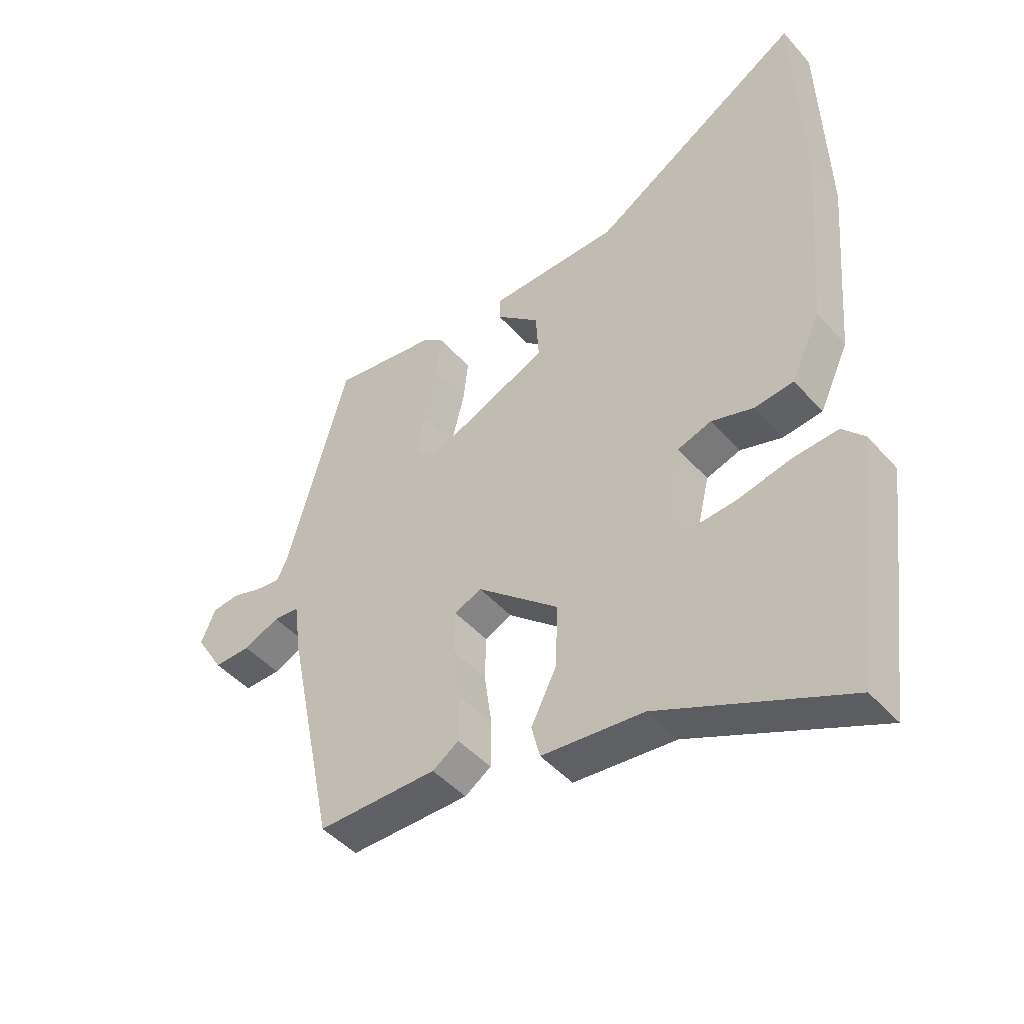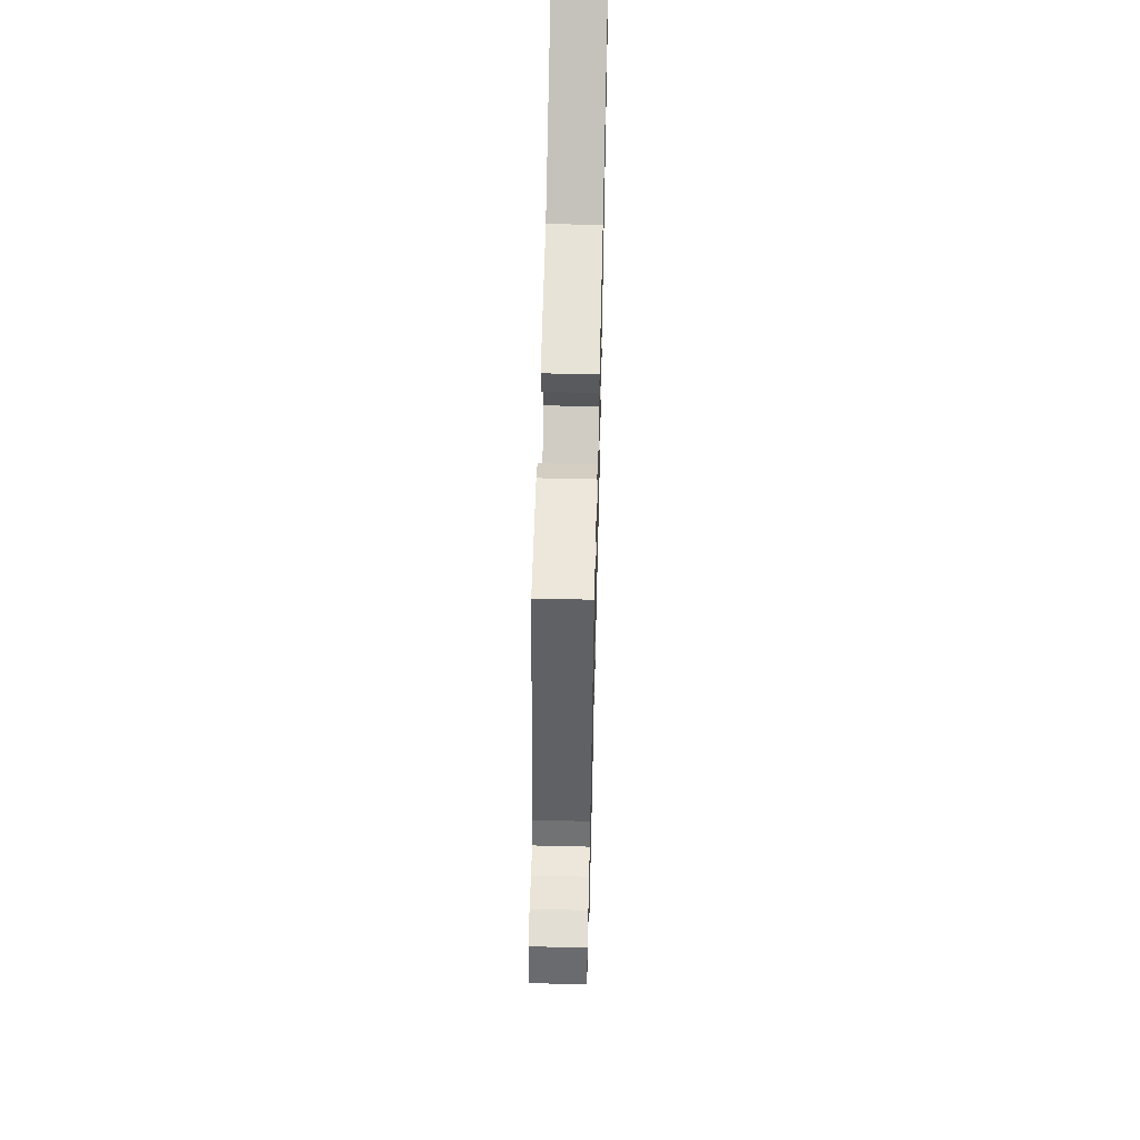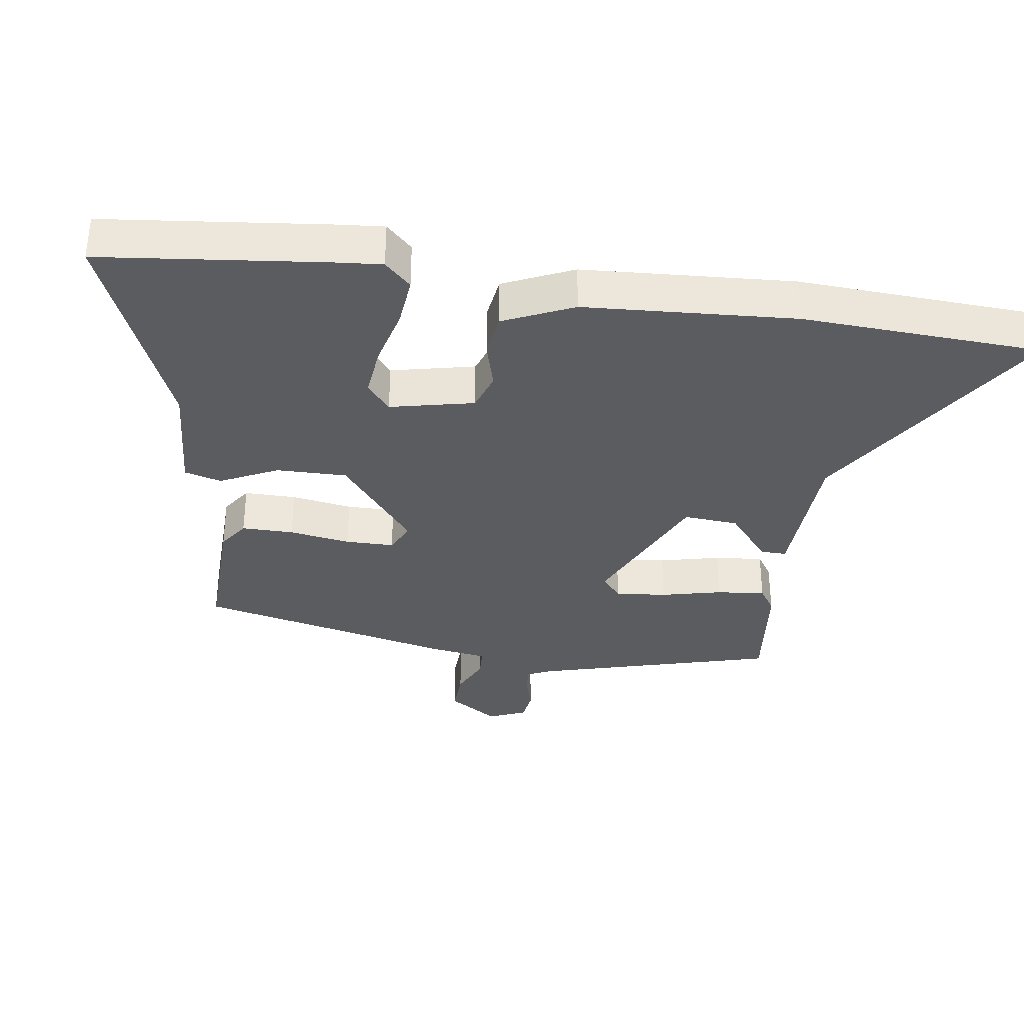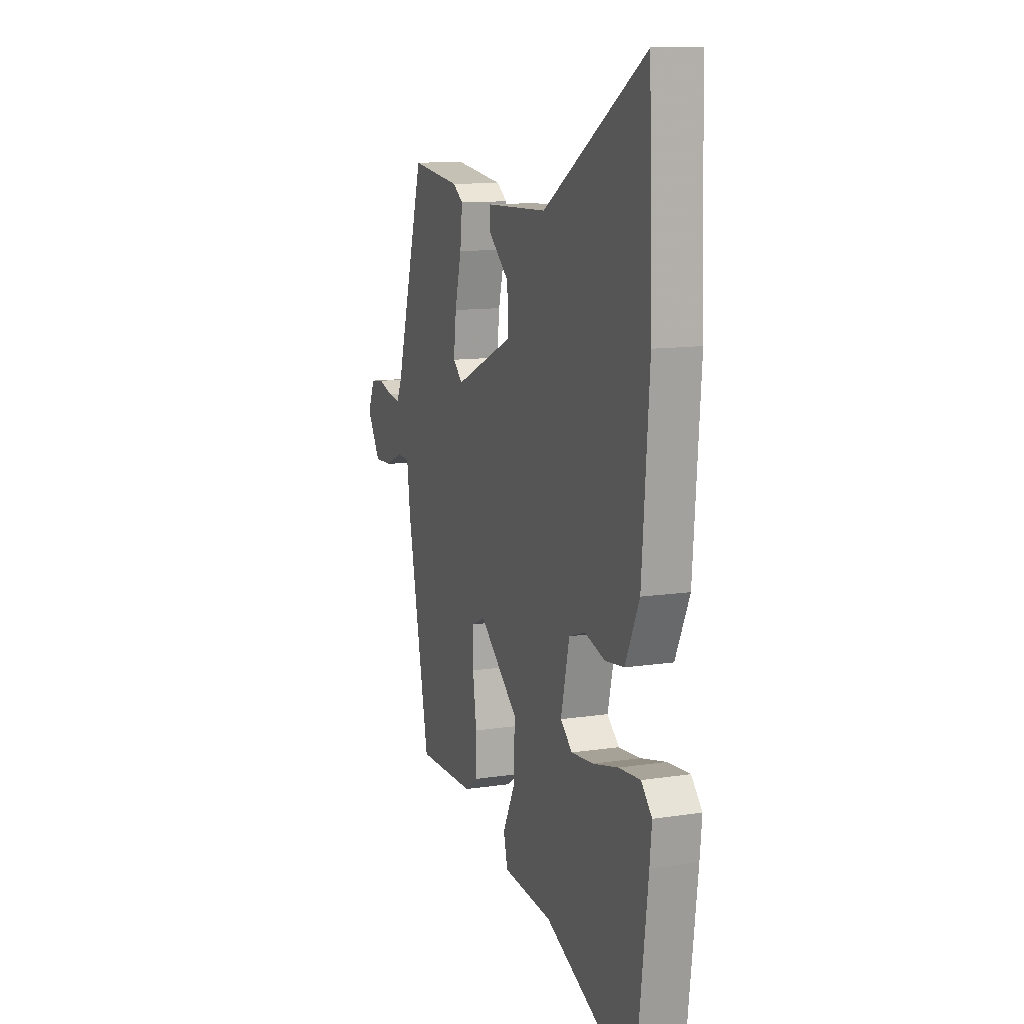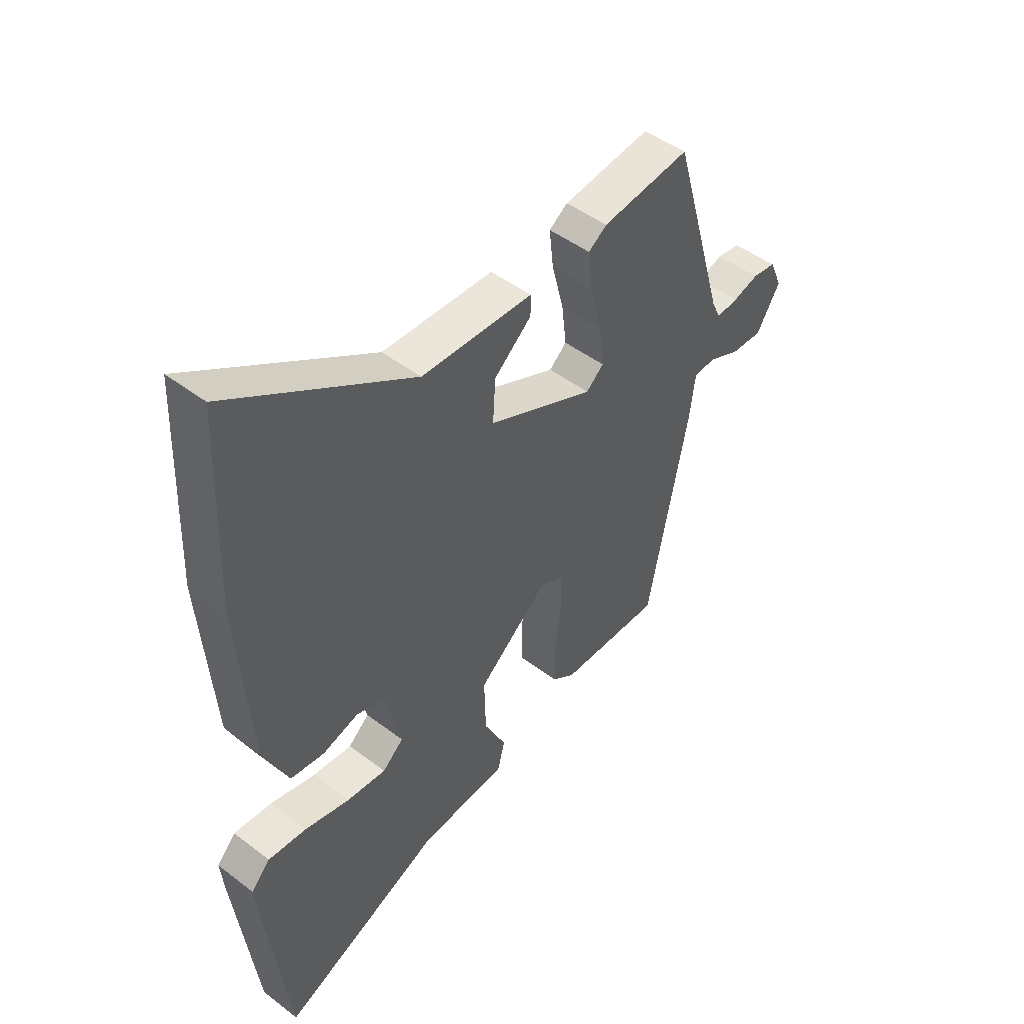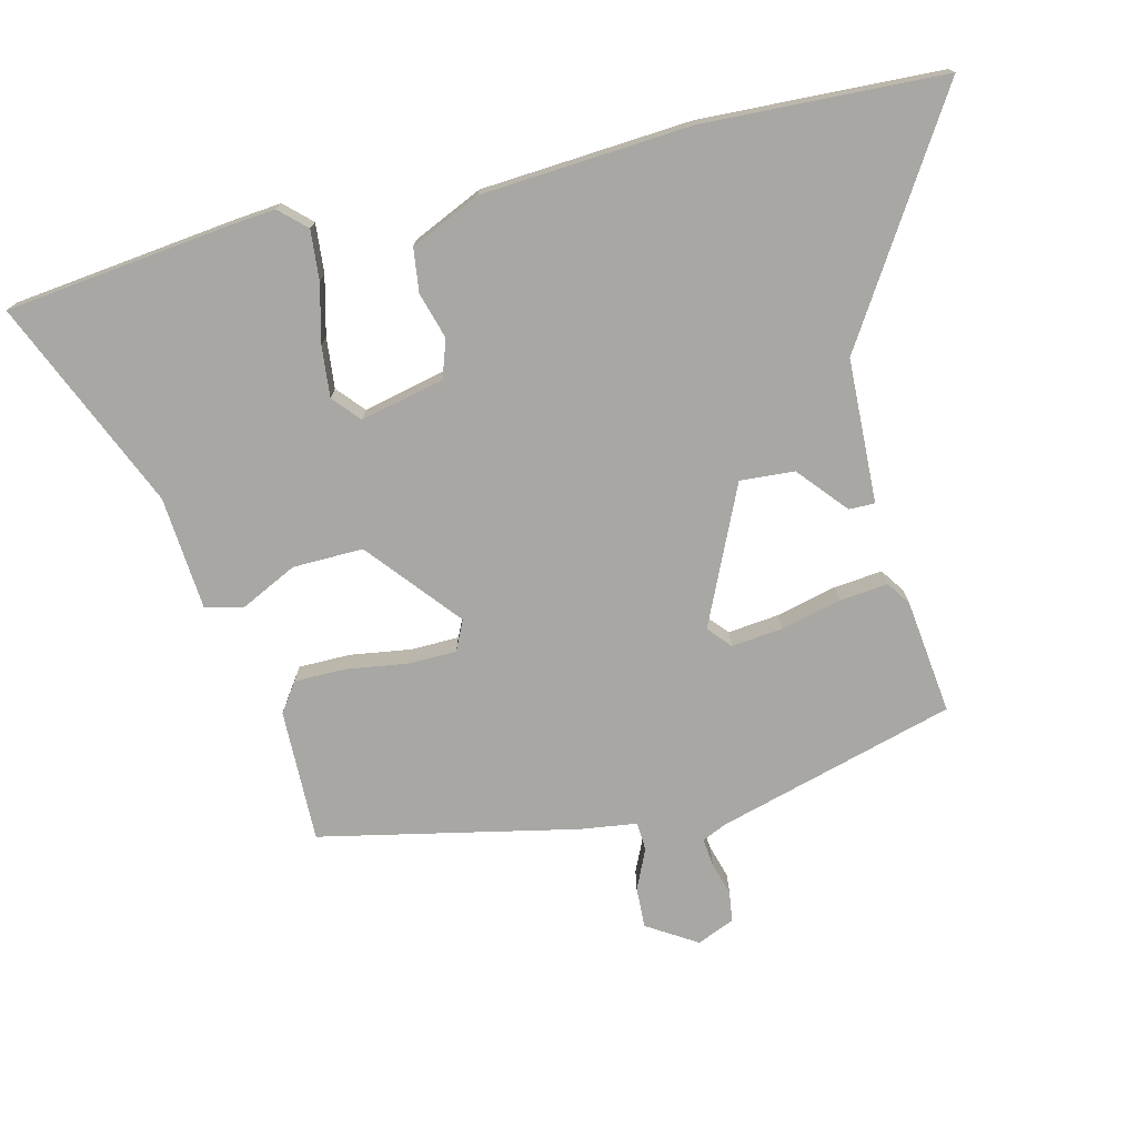
<metadata>
{"format":"obj","ext":"obj","renderer":"f3d","projection":"perspective","resolution":1024,"background":"white","views":[{"elev":-45.5,"azim":-141.5,"up":"+Z"},{"elev":59.6,"azim":91.4,"up":"+Z"},{"elev":-34.9,"azim":-99.2,"up":"+Y"},{"elev":11.7,"azim":-110.2,"up":"+Z"},{"elev":47.3,"azim":-49.3,"up":"+Z"},{"elev":-74.6,"azim":-76.7,"up":"+Y"}]}
</metadata>
<code>
v -0.477 0.07 -0.682
v -0.52 0.07 -0.344
v -0.527 0.07 -0.275
v -0.49 0.07 -0.235
v -0.415 0.07 -0.241
v -0.327 0.07 -0.262
v -0.25 0.07 -0.269
v -0.209 0.07 -0.233
v -0.239 0.07 -0.107
v -0.296 0.07 -0.088
v -0.366 0.07 -0.109
v -0.432 0.07 -0.101
v -0.481 0.07 0.004
v -0.506 0.07 0.322
v -0.493 0.07 0.684
v -0.137 0.07 0.463
v 0.08 0.07 0.456
v 0.08 0.07 0.417
v 0.007 0.07 0.354
v 0.002 0.07 0.272
v 0.209 0.07 0.179
v 0.243 0.07 0.209
v 0.234 0.07 0.286
v 0.211 0.07 0.377
v 0.203 0.07 0.45
v 0.239 0.07 0.475
v 0.411 0.07 0.497
v 0.514 0.07 0.139
v 0.531 0.07 0.103
v 0.573 0.07 0.108
v 0.623 0.07 0.123
v 0.668 0.07 0.117
v 0.692 0.07 0.061
v 0.646 0.07 -0.014
v 0.585 0.07 -0.012
v 0.525 0.07 0.015
v 0.482 0.07 0.012
v 0.471 0.07 -0.073
v 0.392 0.07 -0.461
v 0.192 0.07 -0.459
v 0.148 0.07 -0.429
v 0.147 0.07 -0.351
v 0.16 0.07 -0.259
v 0.158 0.07 -0.186
v 0.113 0.07 -0.165
v -0.024 0.07 -0.28
v -0.021 0.07 -0.386
v 0.022 0.07 -0.472
v 0.008 0.07 -0.528
v -0.163 0.07 -0.543
v -0.477 0 -0.682
v -0.52 0 -0.344
v -0.527 0 -0.275
v -0.49 0 -0.235
v -0.415 0 -0.241
v -0.327 0 -0.262
v -0.25 0 -0.269
v -0.209 0 -0.233
v -0.239 0 -0.107
v -0.296 0 -0.088
v -0.366 0 -0.109
v -0.432 0 -0.101
v -0.481 0 0.004
v -0.506 0 0.322
v -0.493 0 0.684
v -0.137 0 0.463
v 0.08 0 0.456
v 0.08 0 0.417
v 0.007 0 0.354
v 0.002 0 0.272
v 0.209 0 0.179
v 0.243 0 0.209
v 0.234 0 0.286
v 0.211 0 0.377
v 0.203 0 0.45
v 0.239 0 0.475
v 0.411 0 0.497
v 0.514 0 0.139
v 0.531 0 0.103
v 0.573 0 0.108
v 0.623 0 0.123
v 0.668 0 0.117
v 0.692 0 0.061
v 0.646 0 -0.014
v 0.585 0 -0.012
v 0.525 0 0.015
v 0.482 0 0.012
v 0.471 0 -0.073
v 0.392 0 -0.461
v 0.192 0 -0.459
v 0.148 0 -0.429
v 0.147 0 -0.351
v 0.16 0 -0.259
v 0.158 0 -0.186
v 0.113 0 -0.165
v -0.024 0 -0.28
v -0.021 0 -0.386
v 0.022 0 -0.472
v 0.008 0 -0.528
v -0.163 0 -0.543
f 47 48 49 50
f 46 47 50 1
f 40 41 42 43
f 40 43 44
f 37 38 39 40
f 37 40 44
f 33 34 35 36
f 33 36 37
f 30 31 32 33
f 29 30 33 37
f 28 29 37 44
f 23 24 25 26
f 22 23 26 27
f 16 17 18 19
f 16 19 20
f 15 16 20
f 14 15 20
f 13 14 20 21
f 10 11 12 13
f 9 10 13 21
f 3 4 5 6
f 3 6 7
f 46 1 2 3
f 46 3 7
f 45 46 7 8
f 27 28 44 45
f 22 27 45
f 21 22 45 8
f 8 9 21
f 100 99 98 97
f 51 100 97 96
f 93 92 91 90
f 94 93 90
f 90 89 88 87
f 94 90 87
f 86 85 84 83
f 87 86 83
f 83 82 81 80
f 87 83 80 79
f 94 87 79 78
f 76 75 74 73
f 77 76 73 72
f 69 68 67 66
f 70 69 66
f 70 66 65
f 70 65 64
f 71 70 64 63
f 63 62 61 60
f 71 63 60 59
f 56 55 54 53
f 57 56 53
f 53 52 51 96
f 57 53 96
f 58 57 96 95
f 95 94 78 77
f 95 77 72
f 58 95 72 71
f 71 59 58
f 1 51 52 2
f 2 52 53 3
f 3 53 54 4
f 4 54 55 5
f 5 55 56 6
f 6 56 57 7
f 7 57 58 8
f 8 58 59 9
f 9 59 60 10
f 10 60 61 11
f 11 61 62 12
f 12 62 63 13
f 13 63 64 14
f 14 64 65 15
f 15 65 66 16
f 16 66 67 17
f 17 67 68 18
f 18 68 69 19
f 19 69 70 20
f 20 70 71 21
f 21 71 72 22
f 22 72 73 23
f 23 73 74 24
f 24 74 75 25
f 25 75 76 26
f 26 76 77 27
f 27 77 78 28
f 28 78 79 29
f 29 79 80 30
f 30 80 81 31
f 31 81 82 32
f 32 82 83 33
f 33 83 84 34
f 34 84 85 35
f 35 85 86 36
f 36 86 87 37
f 37 87 88 38
f 38 88 89 39
f 39 89 90 40
f 40 90 91 41
f 41 91 92 42
f 42 92 93 43
f 43 93 94 44
f 44 94 95 45
f 45 95 96 46
f 46 96 97 47
f 47 97 98 48
f 48 98 99 49
f 49 99 100 50
f 50 100 51 1

</code>
